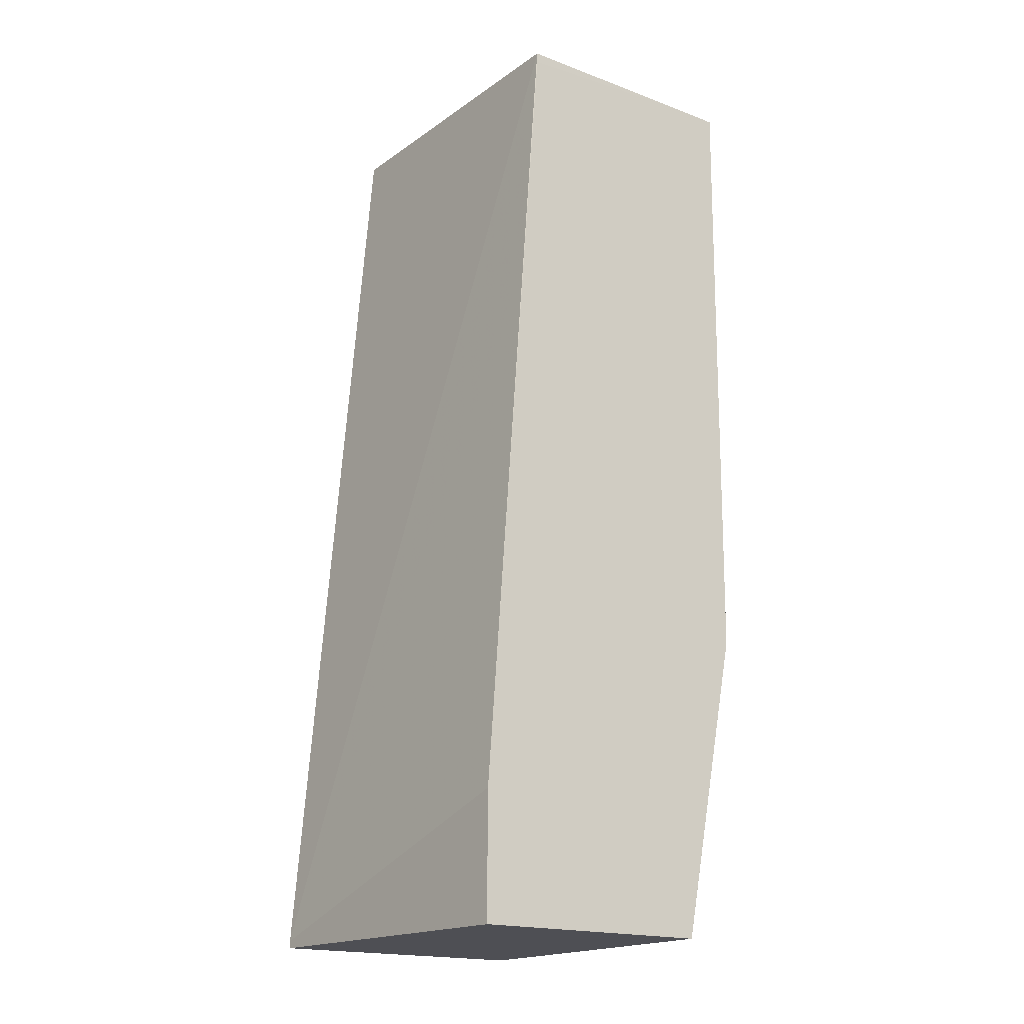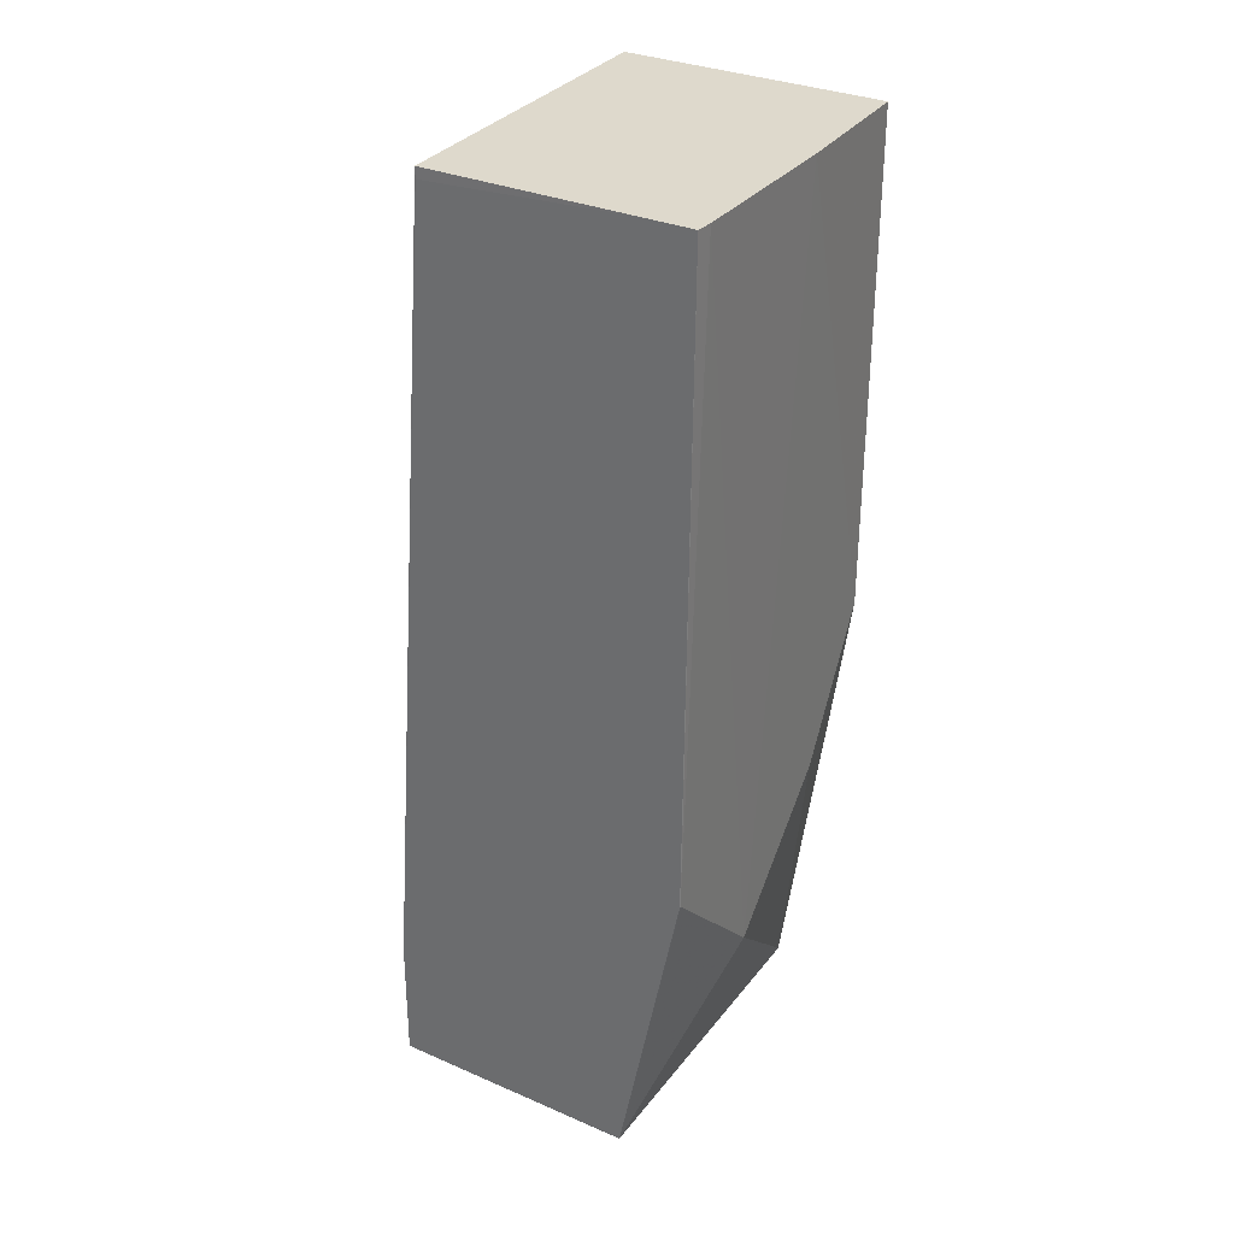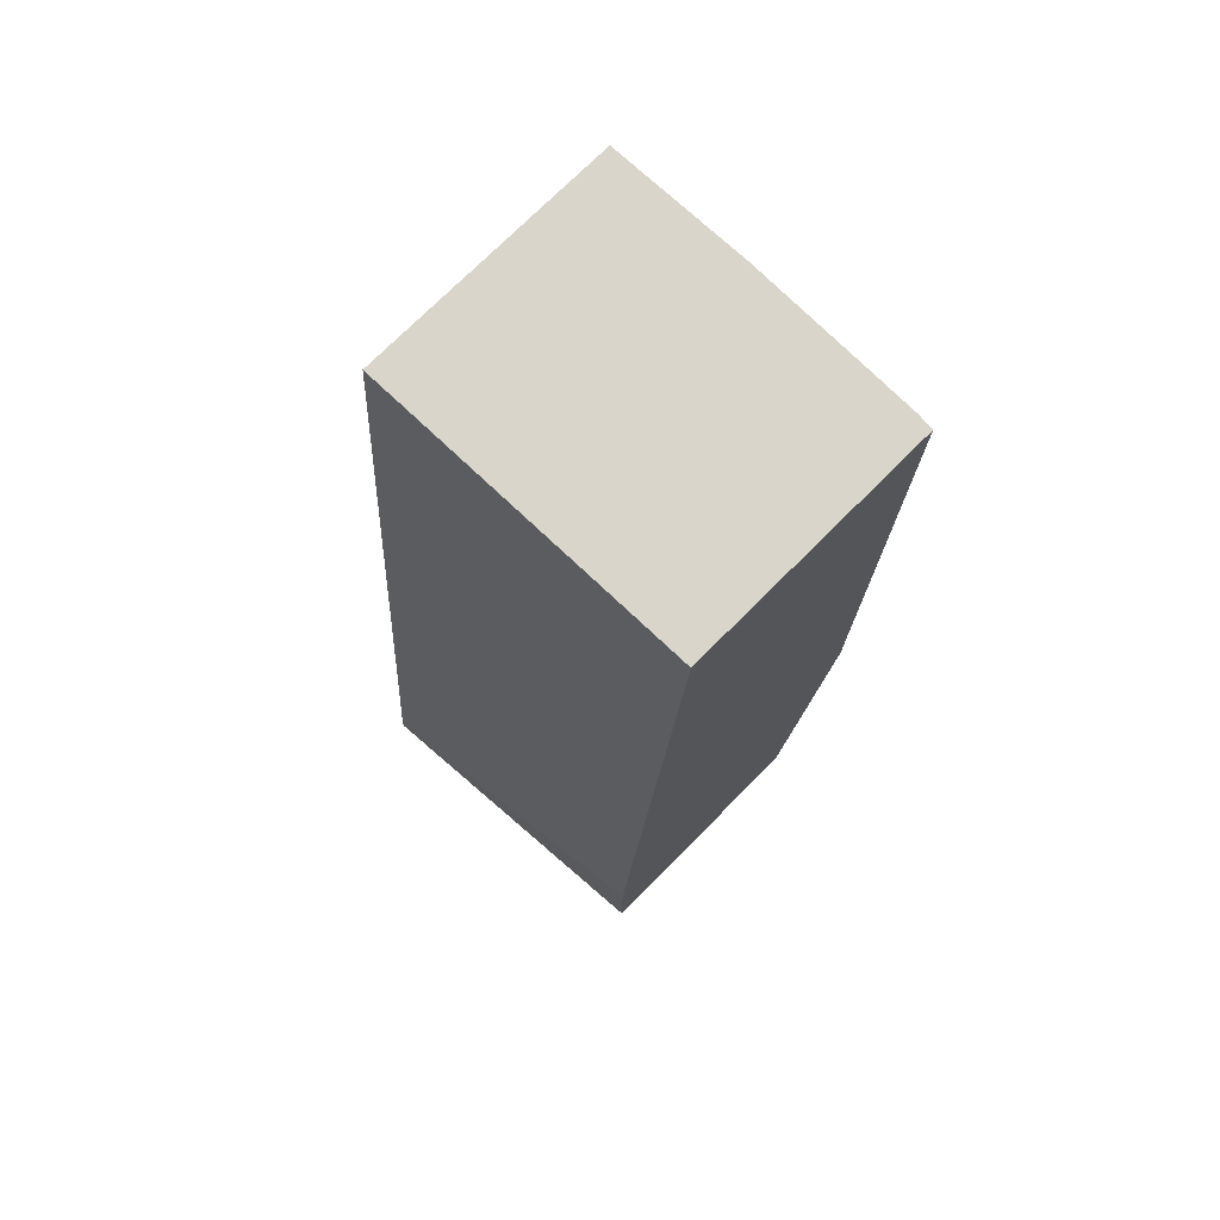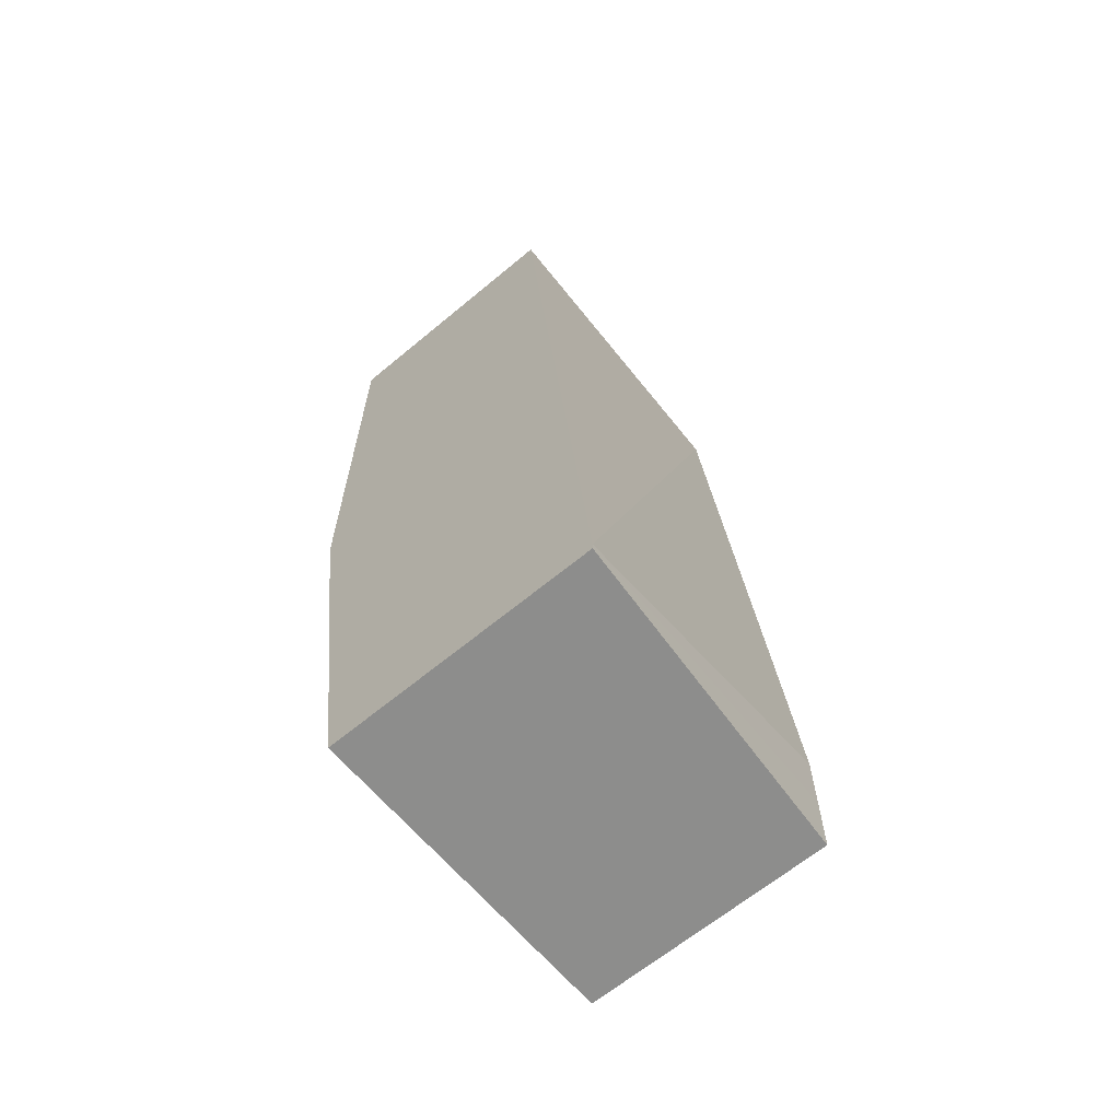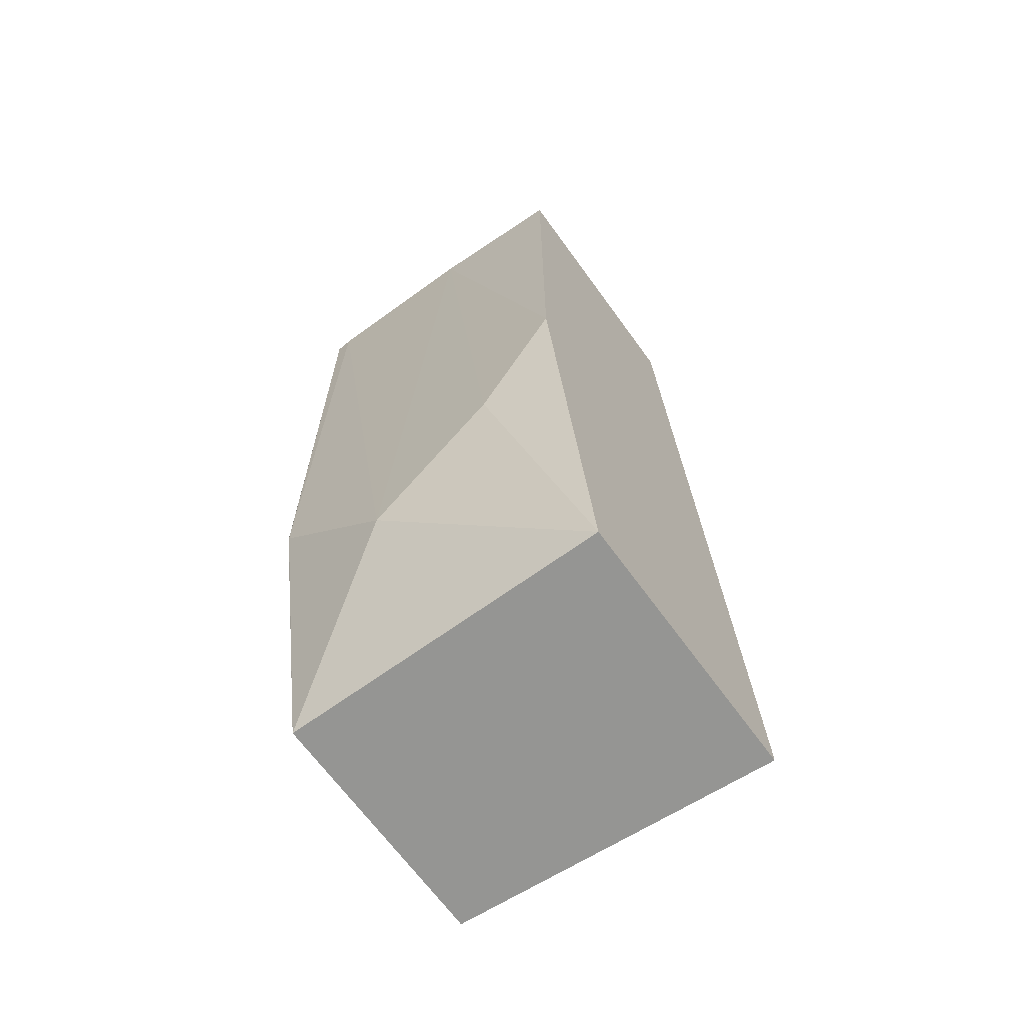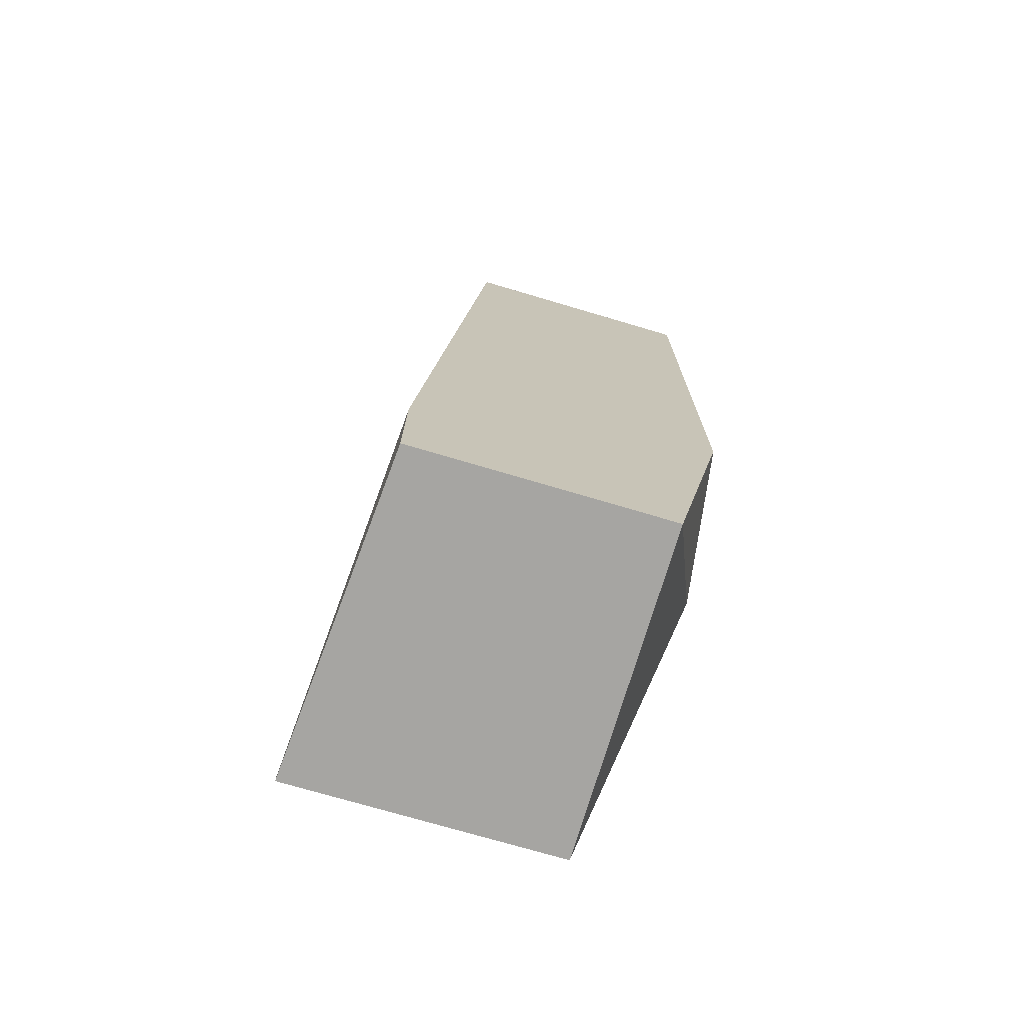
<metadata>
{"format":"obj","ext":"obj","renderer":"f3d","projection":"perspective","resolution":1024,"background":"white","views":[{"elev":-18.3,"azim":-35.7,"up":"+Y"},{"elev":31.9,"azim":31.3,"up":"+Y"},{"elev":74.3,"azim":-45.1,"up":"+Y"},{"elev":-64.5,"azim":-140.0,"up":"+Y"},{"elev":-67.3,"azim":126.0,"up":"+Y"},{"elev":-73.6,"azim":-16.5,"up":"+Y"}]}
</metadata>
<code>
v 0.3902 0.393 -0.03228
v 0.3874 0.1381 -0.1058
v 0.3874 0.393 -0.1058
v 0.3902 0.393 0.05626
v 0.3874 9.32e-06 -4.95e-06
v 0.3874 0.0646 -0.06456
v 0.3551 -0.09798 -0.1058
v 0.2538 0.393 -0.1058
v 0.3895 0.393 0.06497
v 0.3874 0.0646 0.06457
v 0.3551 -0.09798 0.06495
v 0.2135 -0.09798 -0.1058
v 0.2583 0.393 0.06488
v 0.2135 -0.09418 -0.1058
v 0.365 0.393 0.06497
v 0.3872 0.06421 0.06497
v 0.3551 -0.09721 0.06497
v 0.2279 -0.09798 0.06497
v 0.2258 -0.09798 0.06497
v 0.226 -0.03229 0.06497
v 0.2583 0.3874 0.06497
v 0.2258 -0.09745 0.06497
v 0.2259 -0.06496 0.06497
f 9 15 21
f 9 17 16
f 9 21 20
f 9 20 23
f 9 23 22
f 9 22 19
f 9 19 18
f 9 18 17
f 9 16 10
f 13 20 21
f 11 17 18
f 11 16 17
f 12 19 22
f 12 22 14
f 13 14 20
f 13 21 15
f 14 22 23
f 14 23 20
f 8 14 13
f 10 16 11
f 7 19 12
f 5 11 7
f 7 11 18
f 7 18 19
f 1 2 3
f 1 3 8
f 1 8 13
f 1 13 15
f 1 9 4
f 1 4 5
f 1 5 6
f 1 6 2
f 1 15 9
f 2 7 12
f 2 12 14
f 2 14 8
f 2 8 3
f 4 9 10
f 4 10 5
f 5 10 11
f 2 6 7
f 5 7 6

</code>
